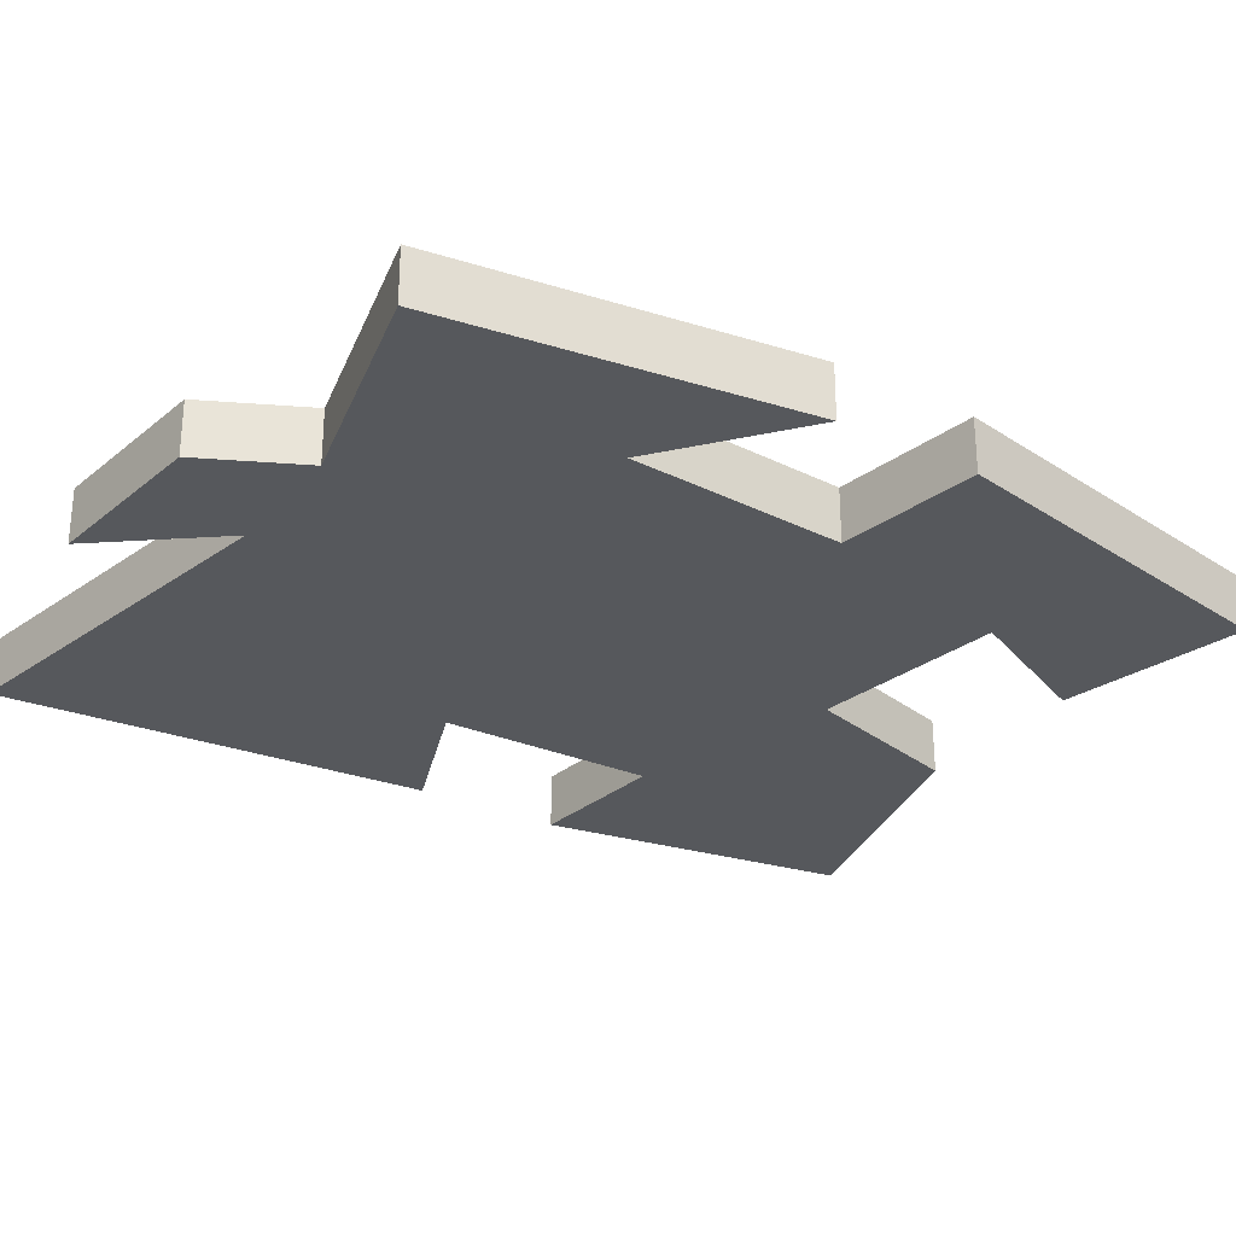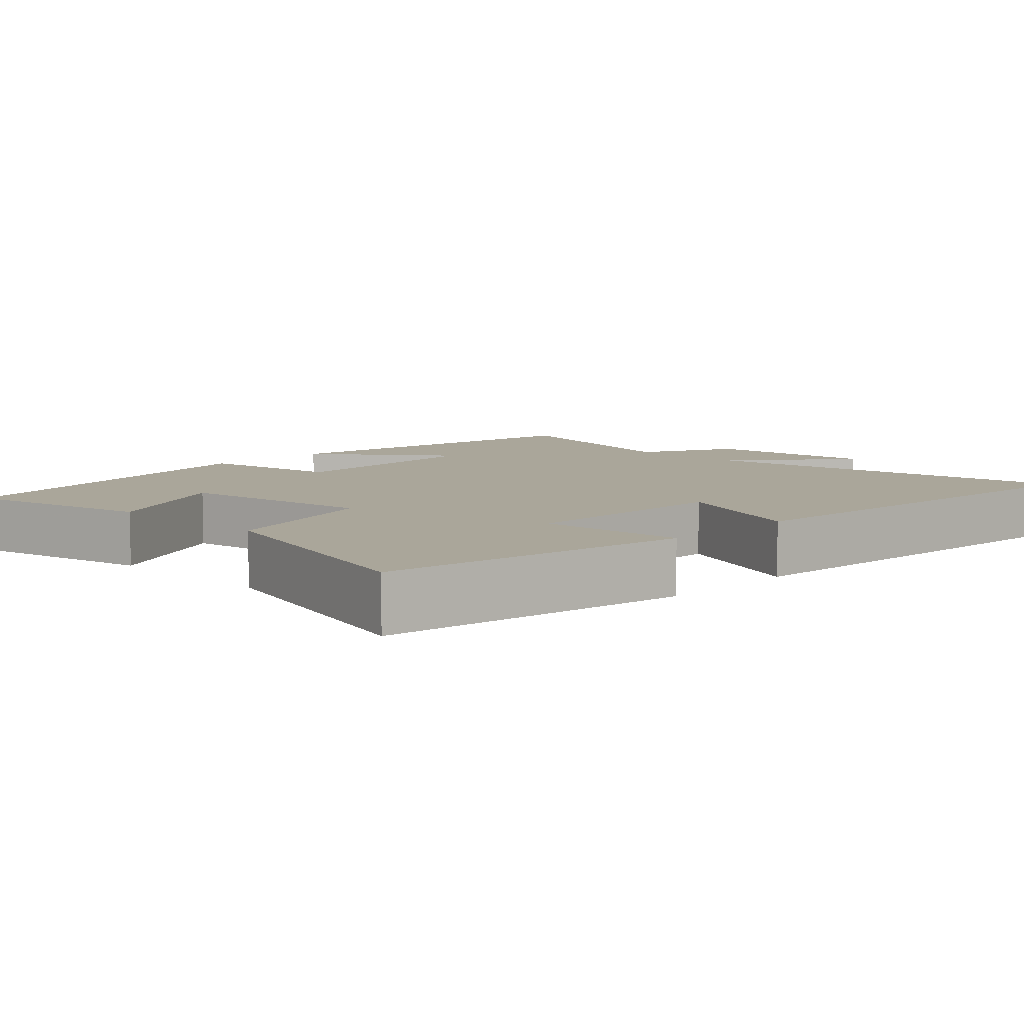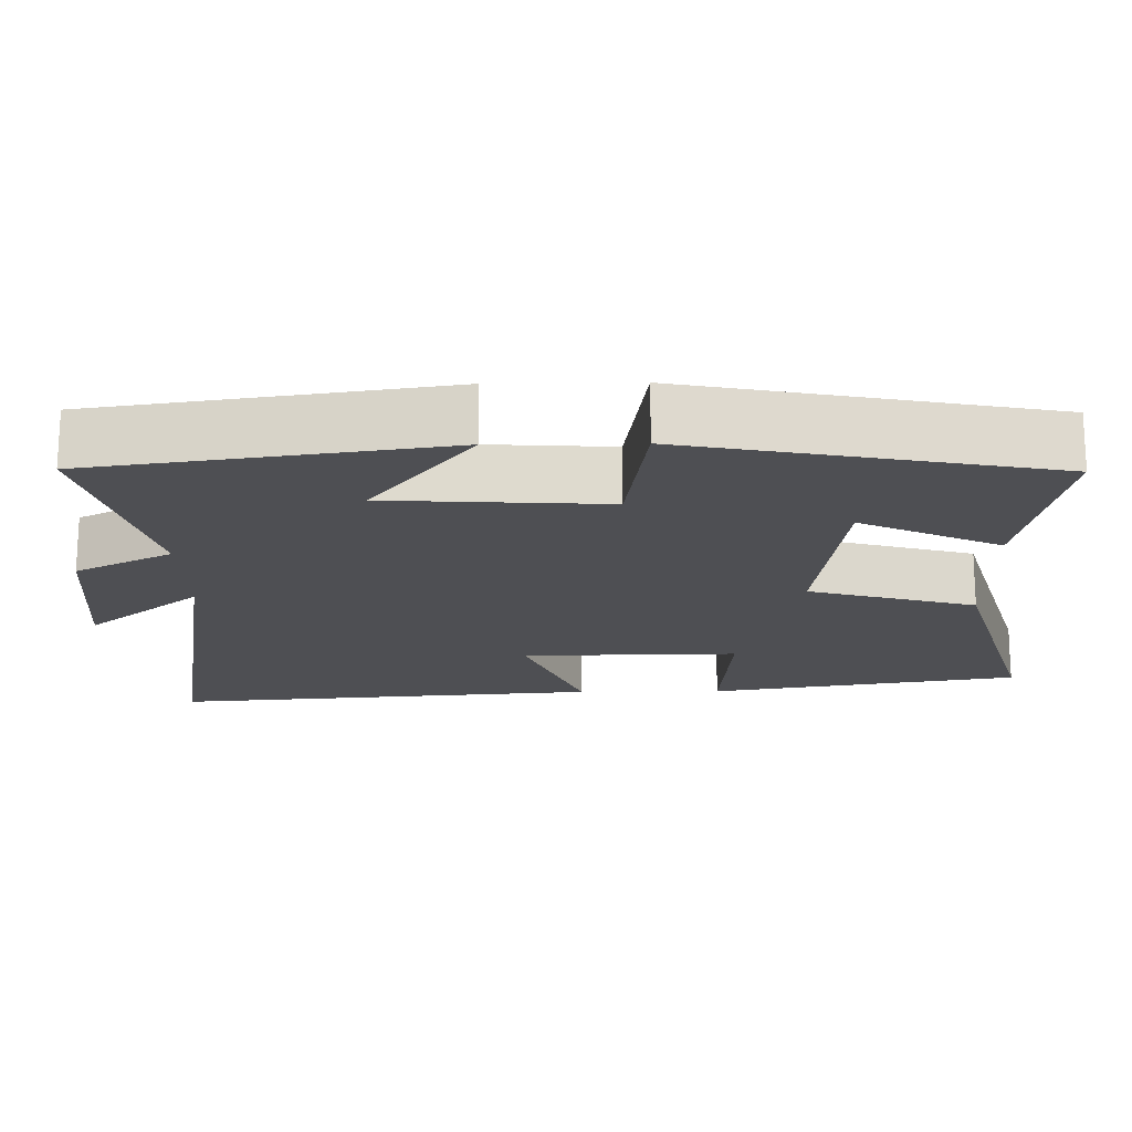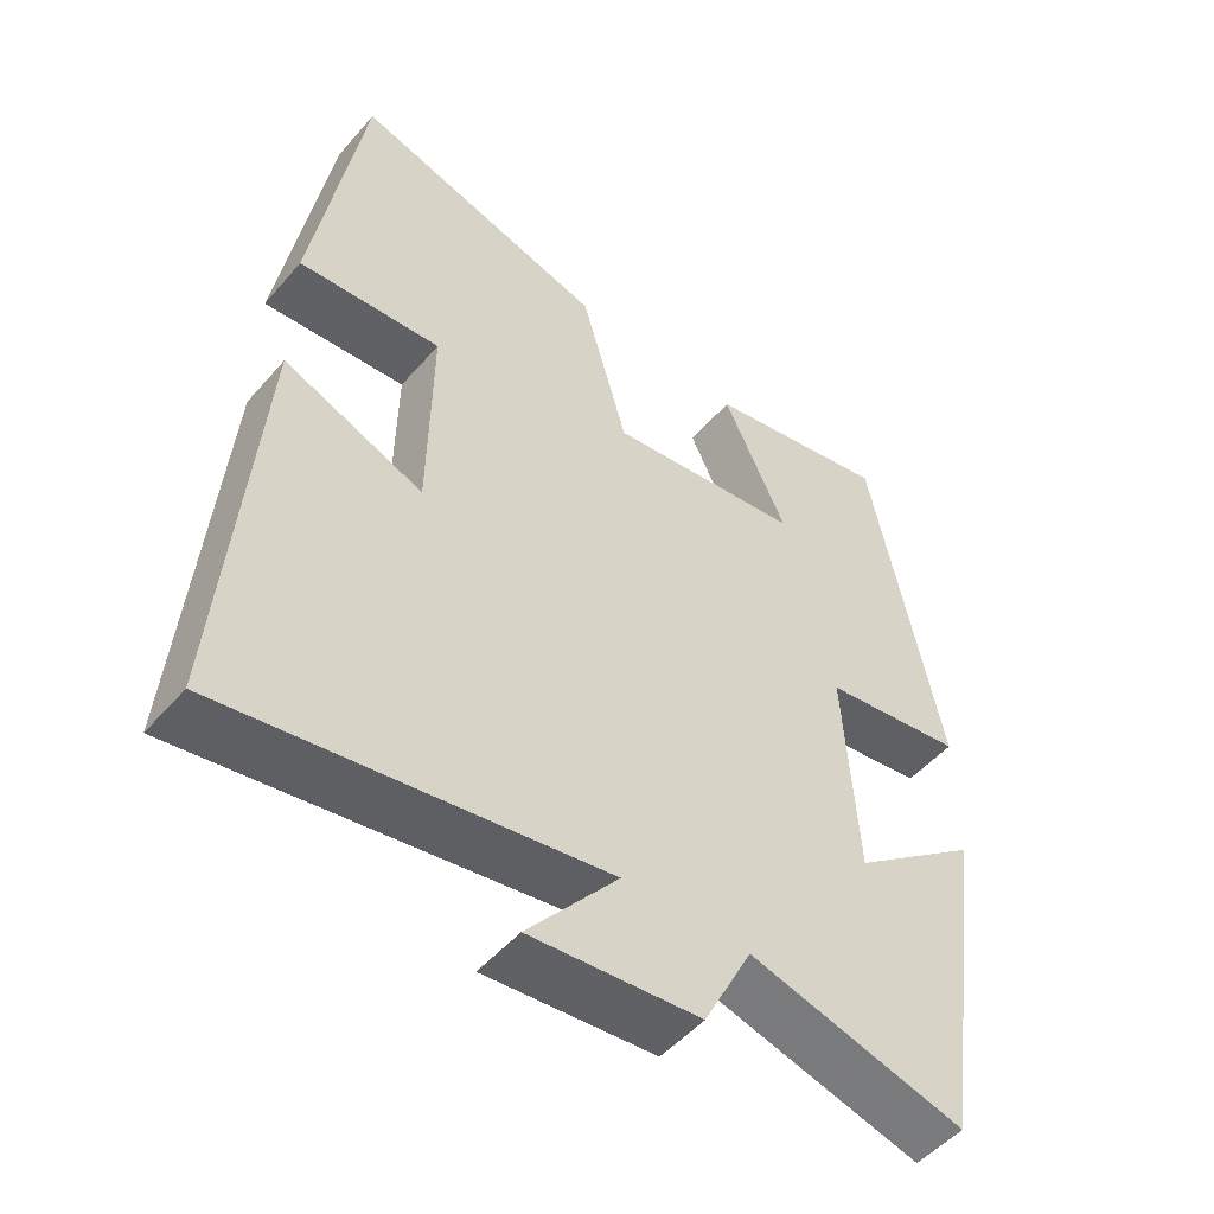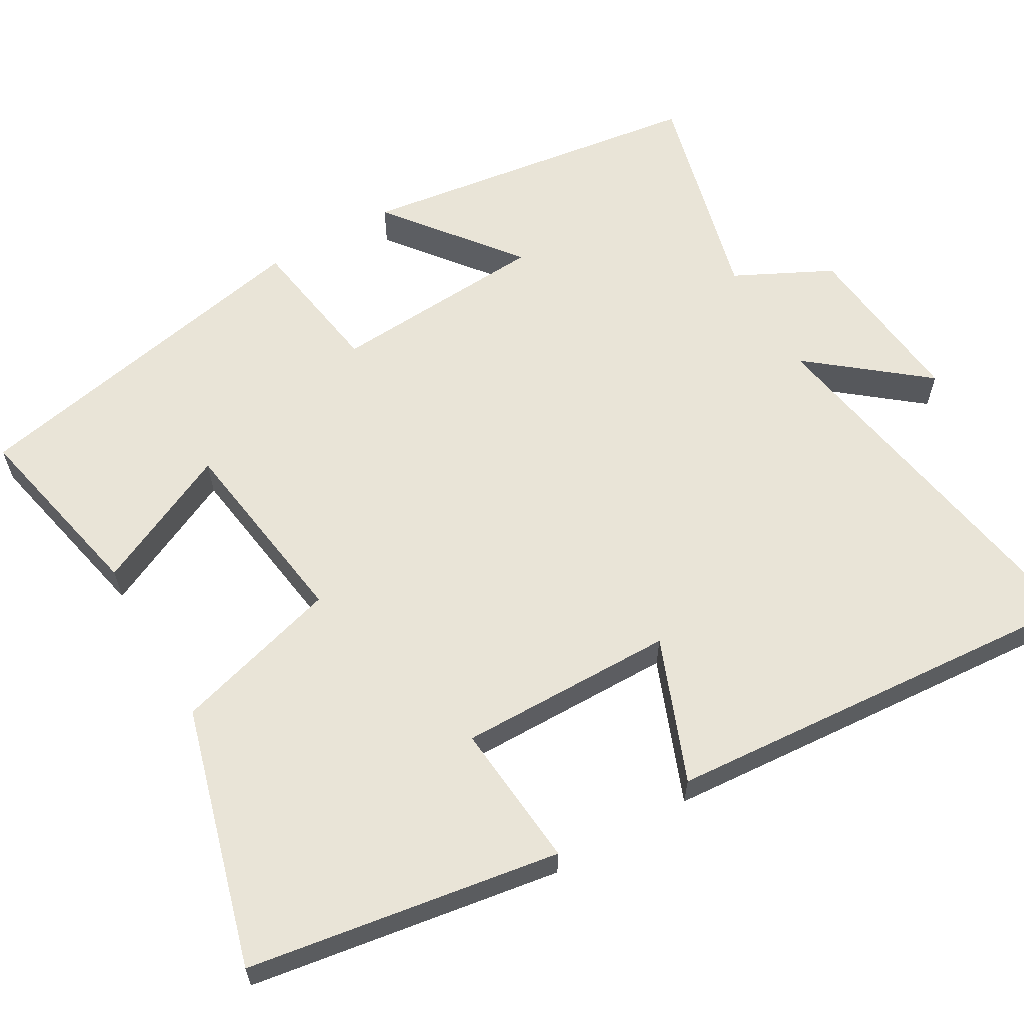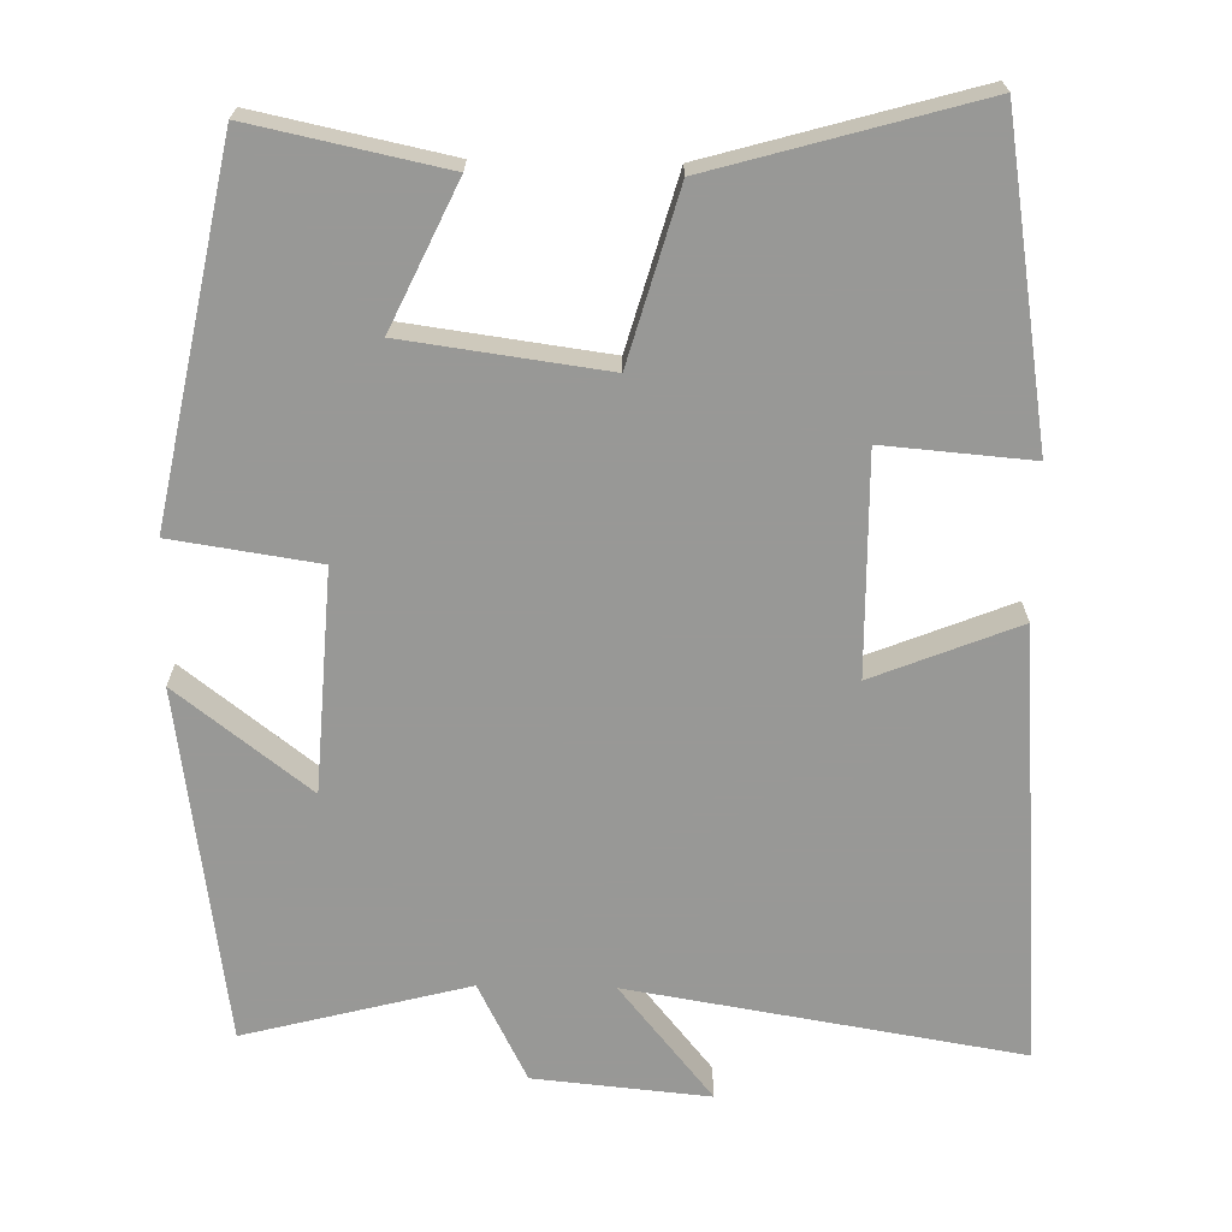
<metadata>
{"format":"obj","ext":"obj","renderer":"f3d","projection":"perspective","resolution":1024,"background":"white","views":[{"elev":-28.2,"azim":-123.6,"up":"+Y"},{"elev":7.8,"azim":44.2,"up":"+Y"},{"elev":-18.2,"azim":-89.0,"up":"+Y"},{"elev":-50.9,"azim":140.6,"up":"+Z"},{"elev":61.0,"azim":59.7,"up":"+Y"},{"elev":-68.5,"azim":-1.1,"up":"+Y"}]}
</metadata>
<code>
v 0.433 0.07 0.598
v 0.5 0.07 0.184
v 0.306 0.07 0.2
v 0.31 0.07 -0.088
v 0.5 0.07 -0.012
v 0.545 0.07 -0.585
v 0.033 0.07 -0.5
v 0.156 0.07 -0.651
v -0.074 0.07 -0.629
v -0.139 0.07 -0.5
v -0.433 0.07 -0.576
v -0.5 0.07 -0.111
v -0.326 0.07 -0.246
v -0.308 0.07 0.044
v -0.5 0.07 0.073
v -0.405 0.07 0.553
v -0.153 0.07 0.5
v -0.24 0.07 0.314
v 0.024 0.07 0.278
v 0.087 0.07 0.5
v 0.433 0 0.598
v 0.5 0 0.184
v 0.306 0 0.2
v 0.31 0 -0.088
v 0.5 0 -0.012
v 0.545 0 -0.585
v 0.033 0 -0.5
v 0.156 0 -0.651
v -0.074 0 -0.629
v -0.139 0 -0.5
v -0.433 0 -0.576
v -0.5 0 -0.111
v -0.326 0 -0.246
v -0.308 0 0.044
v -0.5 0 0.073
v -0.405 0 0.553
v -0.153 0 0.5
v -0.24 0 0.314
v 0.024 0 0.278
v 0.087 0 0.5
f 19 20 1 2
f 18 19 2 3
f 15 16 17 18
f 14 15 18 3
f 13 14 3 4
f 10 11 12 13
f 10 13 4
f 7 8 9 10
f 7 10 4 5
f 5 6 7
f 22 21 40 39
f 23 22 39 38
f 38 37 36 35
f 23 38 35 34
f 24 23 34 33
f 33 32 31 30
f 24 33 30
f 30 29 28 27
f 25 24 30 27
f 27 26 25
f 1 21 22 2
f 2 22 23 3
f 3 23 24 4
f 4 24 25 5
f 5 25 26 6
f 6 26 27 7
f 7 27 28 8
f 8 28 29 9
f 9 29 30 10
f 10 30 31 11
f 11 31 32 12
f 12 32 33 13
f 13 33 34 14
f 14 34 35 15
f 15 35 36 16
f 16 36 37 17
f 17 37 38 18
f 18 38 39 19
f 19 39 40 20
f 20 40 21 1

</code>
